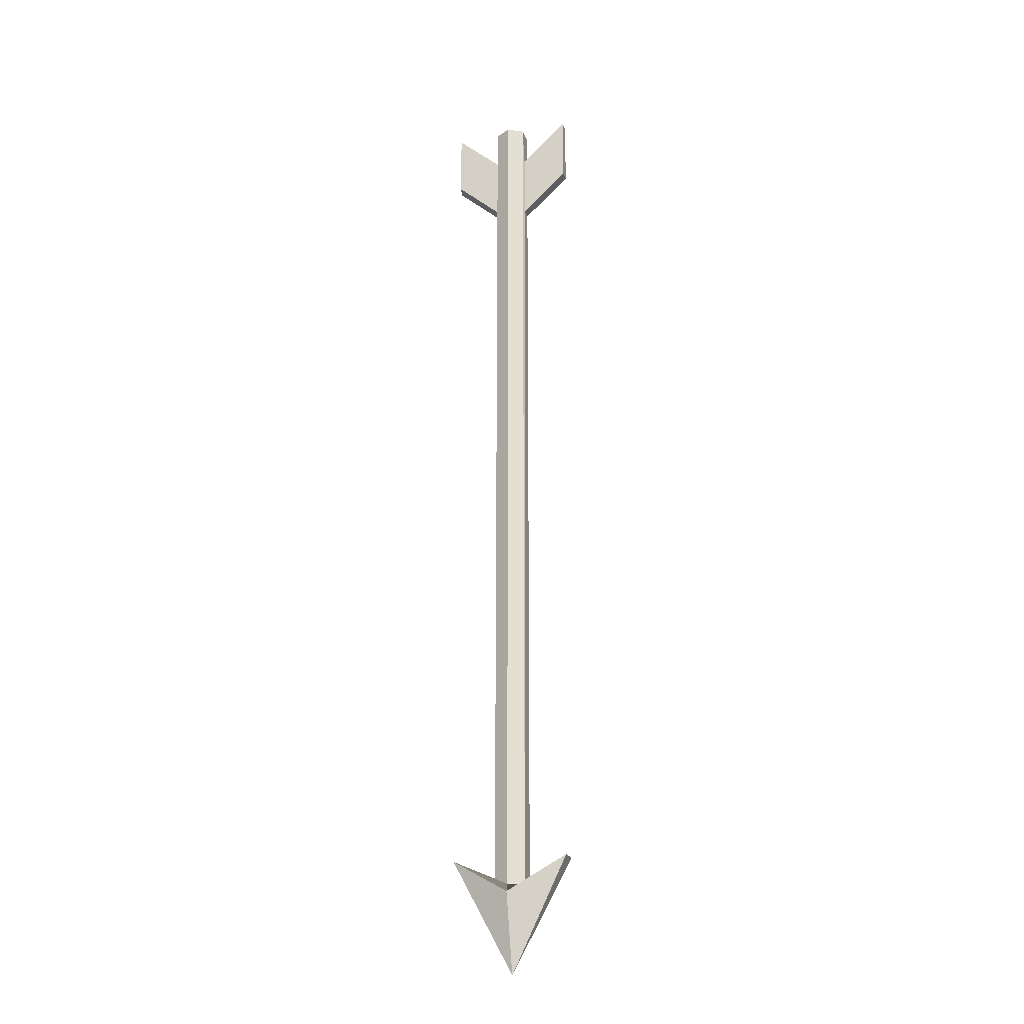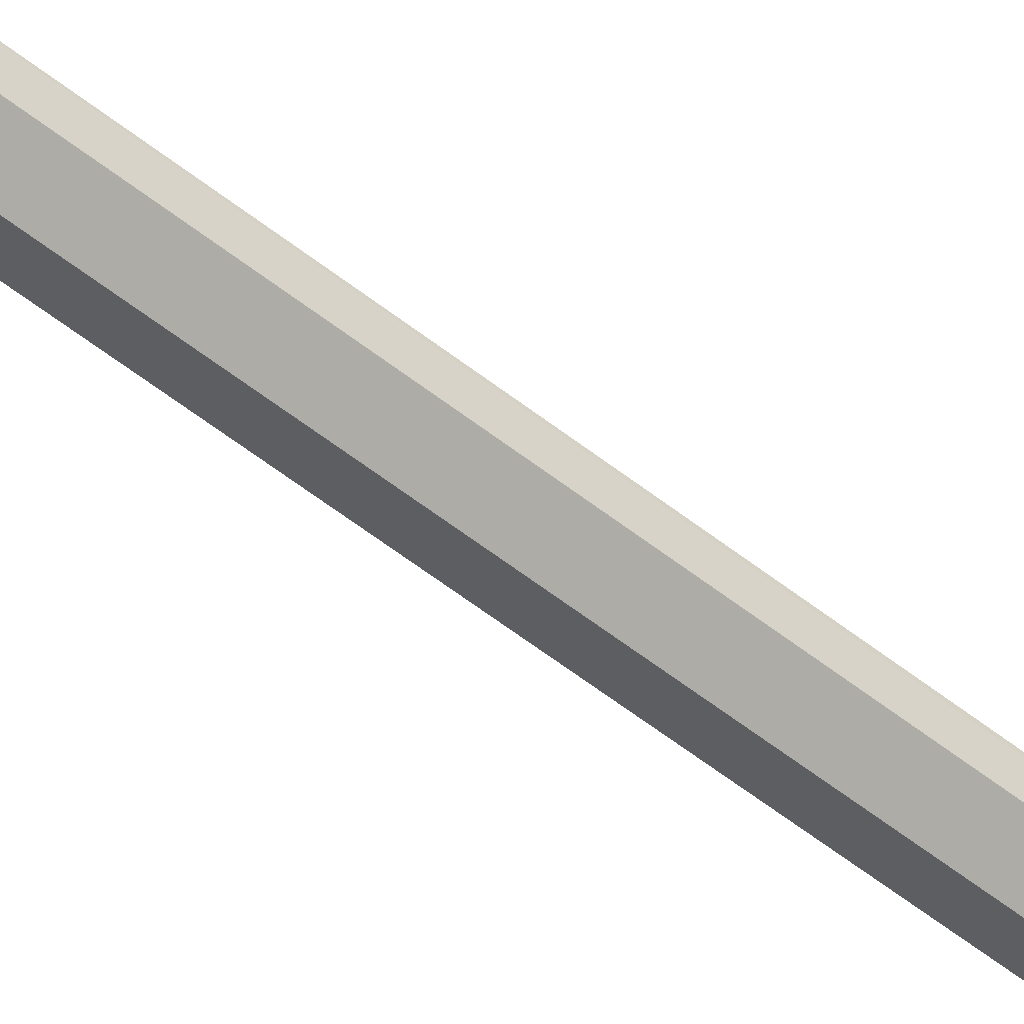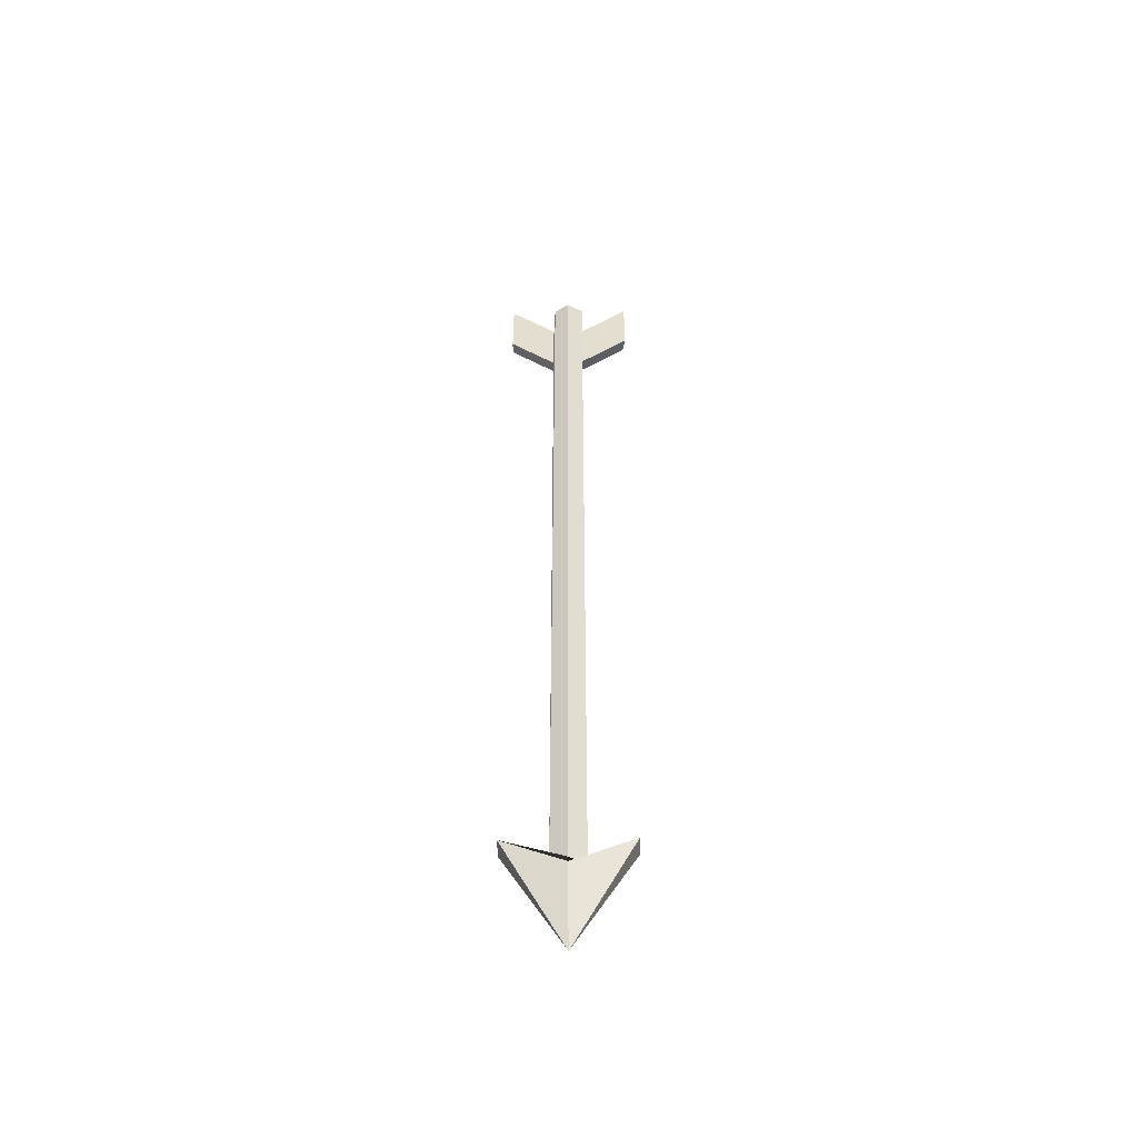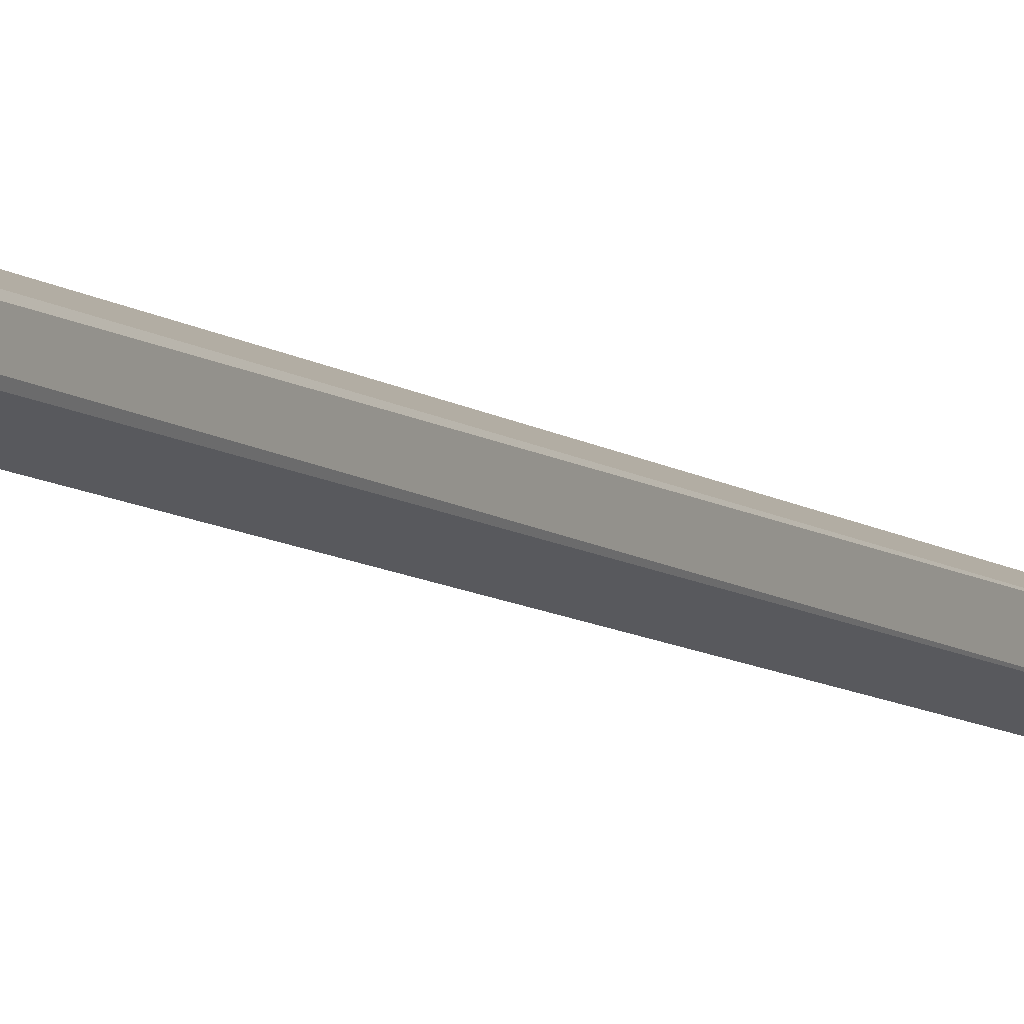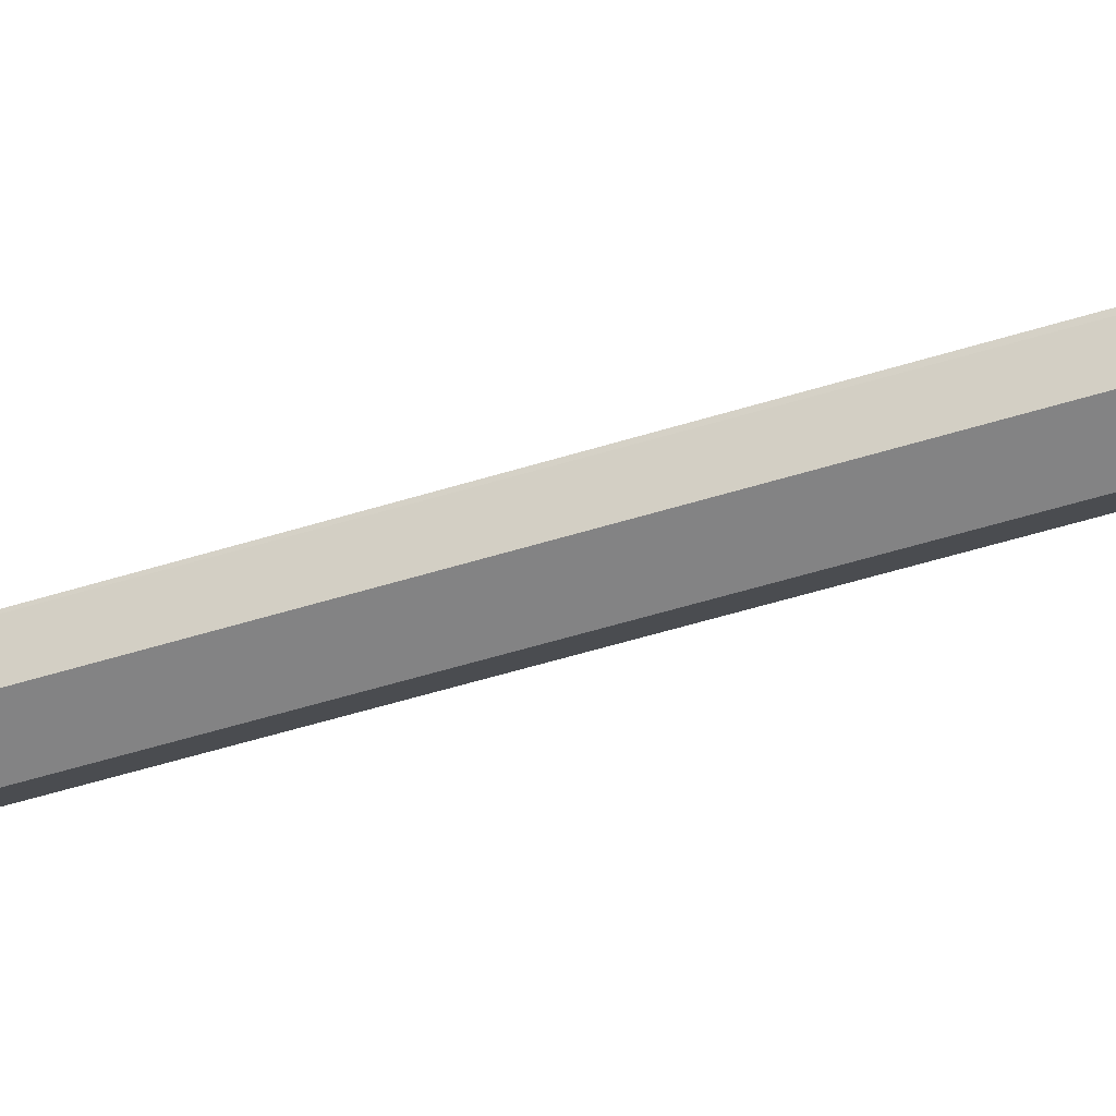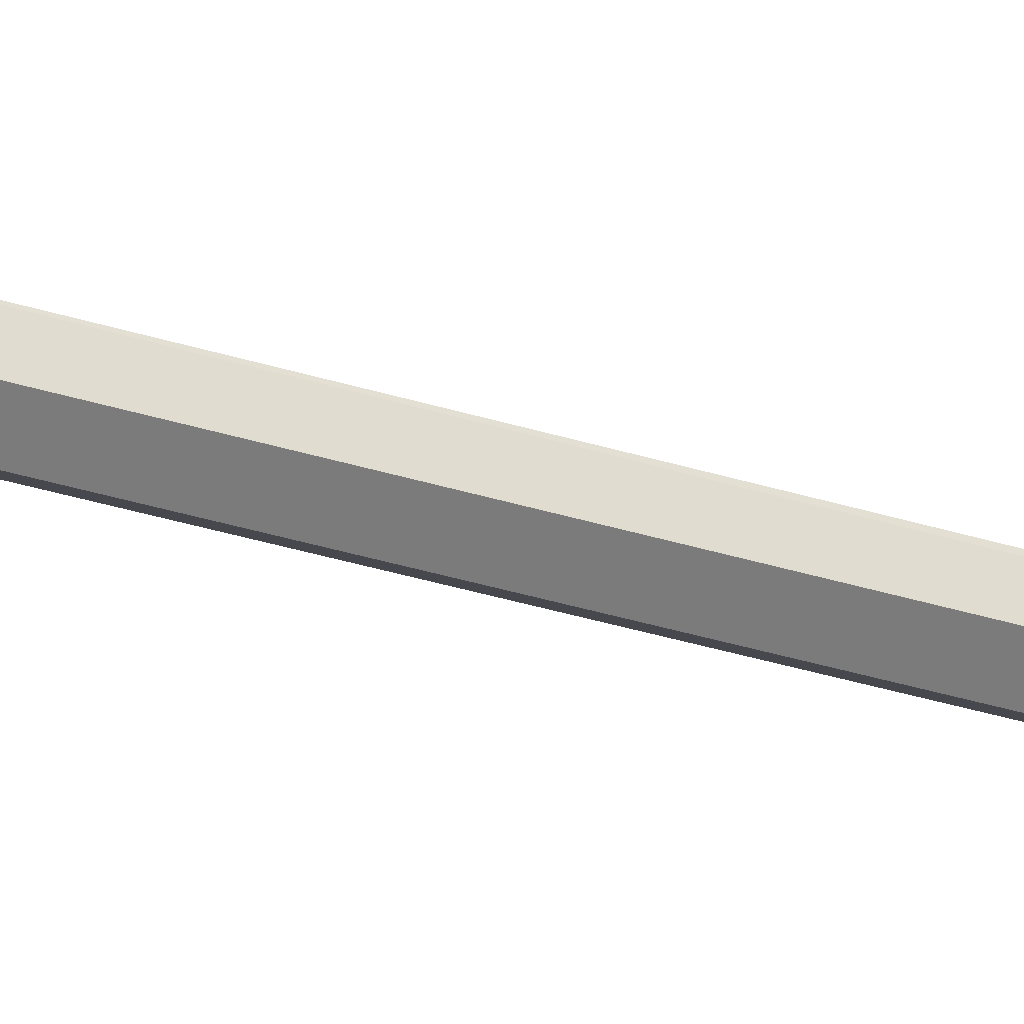
<metadata>
{"format":"obj","ext":"obj","renderer":"f3d","projection":"perspective","resolution":1024,"background":"white","views":[{"elev":-24.1,"azim":17.1,"up":"+Z"},{"elev":-55.5,"azim":-129.9,"up":"+Y"},{"elev":-53.0,"azim":-178.7,"up":"+Z"},{"elev":-7.9,"azim":26.3,"up":"+Y"},{"elev":-36.9,"azim":-66.0,"up":"+Y"},{"elev":-31.8,"azim":-114.5,"up":"+Y"}]}
</metadata>
<code>
o Circle
v -0.00019 0.003507 0.09767
v 0.003037 0.001754 0.09767
v 0.003037 -0.001754 0.09767
v -0.00019 -0.003507 0.09767
v -0.003418 -0.001754 0.09767
v -0.003418 0.001754 0.09767
v -0.00019 0.003507 -0.08866
v 0.003037 0.001754 -0.08866
v 0.003037 -0.001754 -0.08866
v -0.00019 -0.003507 -0.08866
v -0.003418 -0.001754 -0.08866
v -0.003418 0.001754 -0.08866
v -0.00019 0.004048 -0.09027
v 0.01197 0.002024 -0.08304
v 0.01197 -0.002024 -0.08304
v -0.00019 -0.004048 -0.09027
v -0.01235 -0.002024 -0.08304
v -0.01235 0.002024 -0.08304
v -0.00019 -0 -0.1065
v -0.003401 0.001226 0.08881
v -0.002801 -0.001362 0.08881
v -0.003401 0.001226 0.07491
v -0.002801 -0.001362 0.07491
v 0.003313 -0.001153 0.0891
v 0.003313 0.001153 0.0891
v 0.003313 -0.001153 0.07462
v 0.003313 0.001153 0.07462
v 0.0131 -0.001153 0.09816
v 0.0131 0.001153 0.09816
v 0.0131 -0.001153 0.08368
v 0.0131 0.001153 0.08368
v -0.01362 0.001226 0.0981
v -0.01302 -0.001362 0.0981
v -0.01362 0.001226 0.0842
v -0.01302 -0.001362 0.0842
f 2 1 6 5 4 3
f 11 12 18 17
f 4 5 11 10
f 3 9 26 24
f 11 5 21 23
f 3 4 10 9
f 1 2 8 7
f 6 1 7 12
f 18 13 19
f 9 10 16 15
f 7 8 14 13
f 12 7 13 18
f 10 11 17 16
f 8 9 15 14
f 16 17 19
f 14 15 19
f 17 18 19
f 15 16 19
f 13 14 19
f 21 20 32 33
f 12 11 23 22
f 5 6 20 21
f 6 12 22 20
f 27 25 29 31
f 2 3 24 25
f 8 2 25 27
f 9 8 27 26
f 29 28 30 31
f 26 27 31 30
f 24 26 30 28
f 25 24 28 29
f 33 32 34 35
f 20 22 34 32
f 22 23 35 34
f 23 21 33 35

</code>
